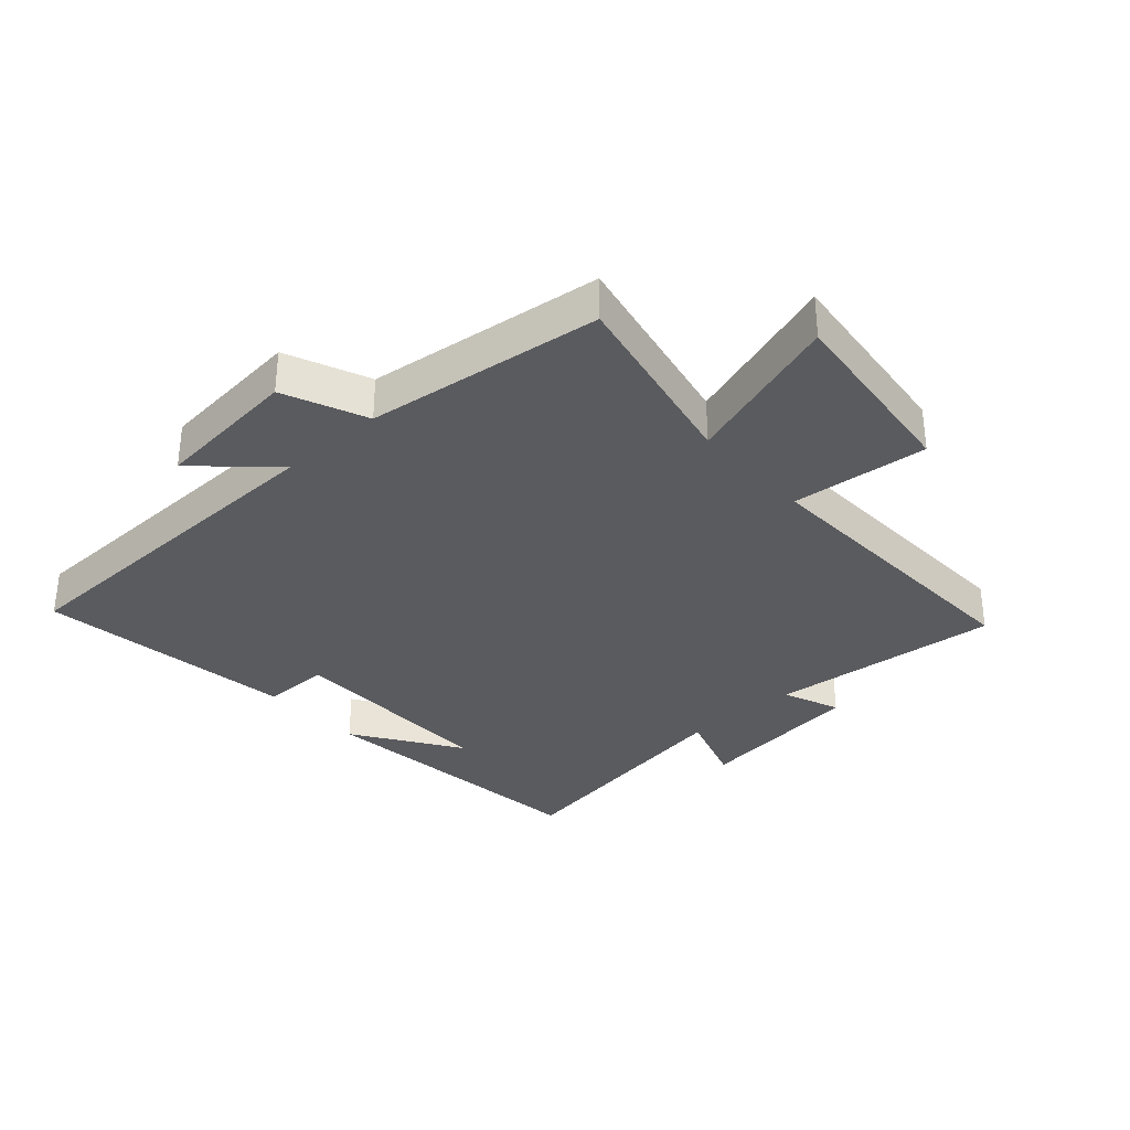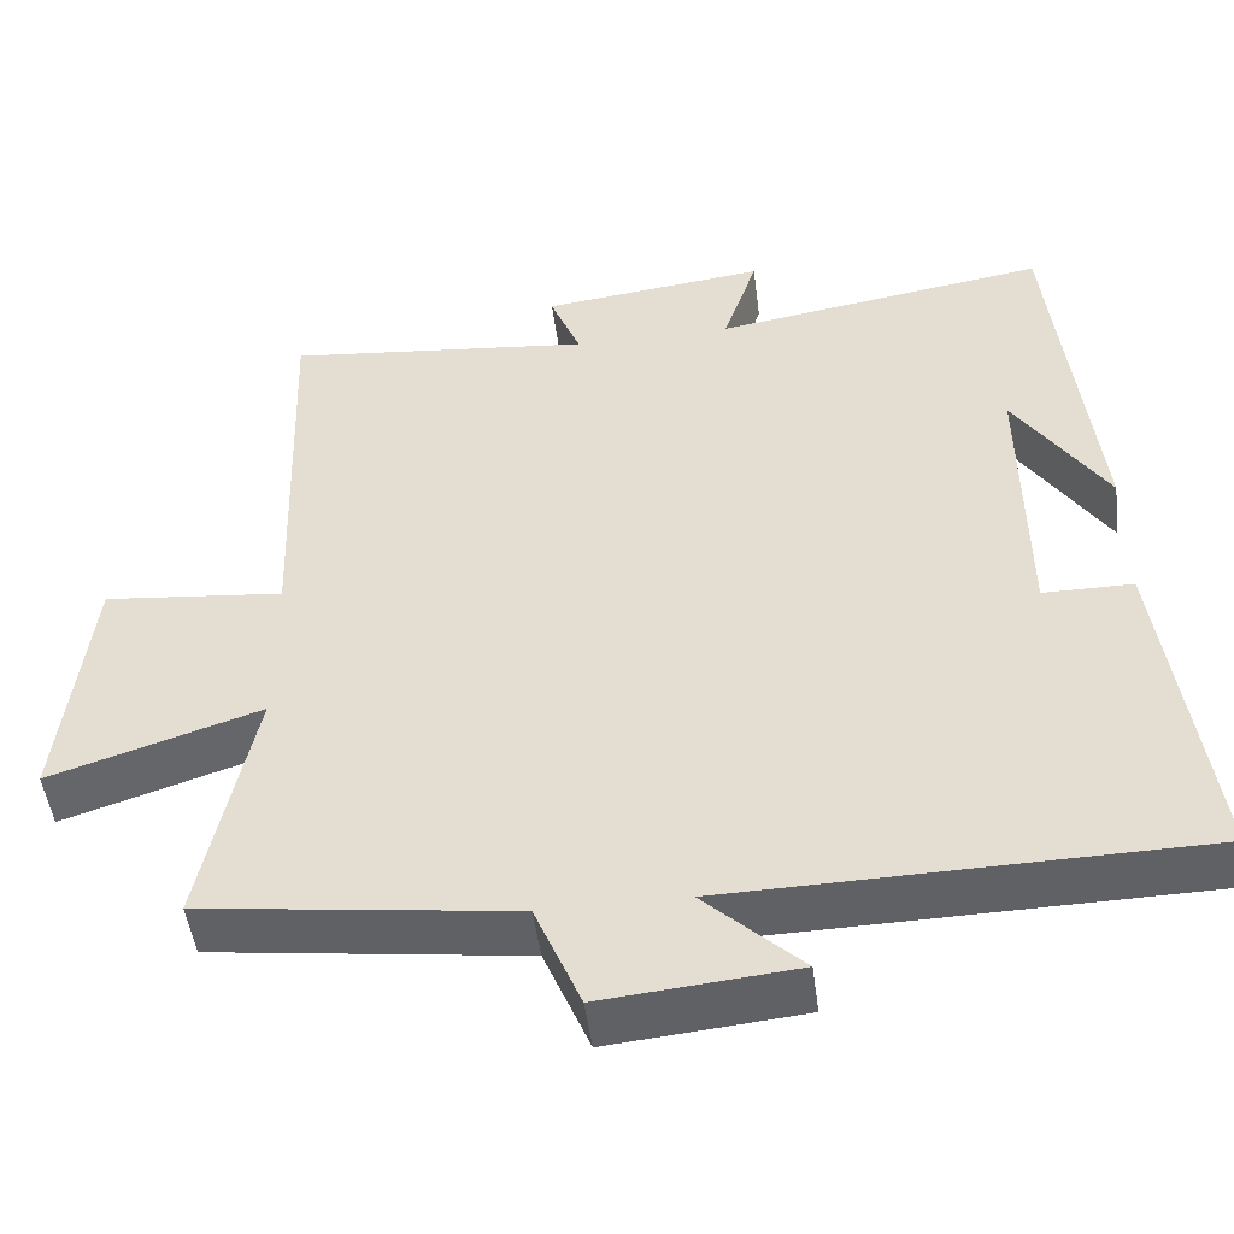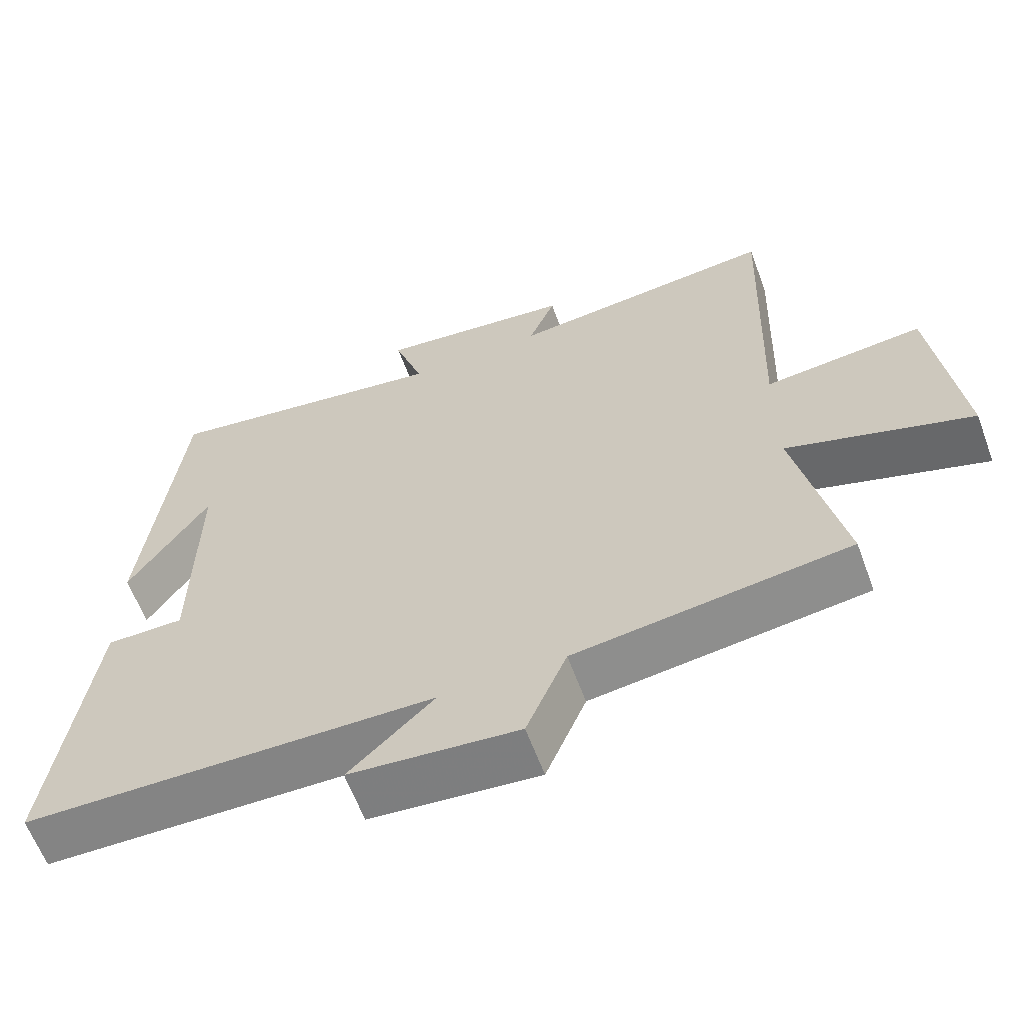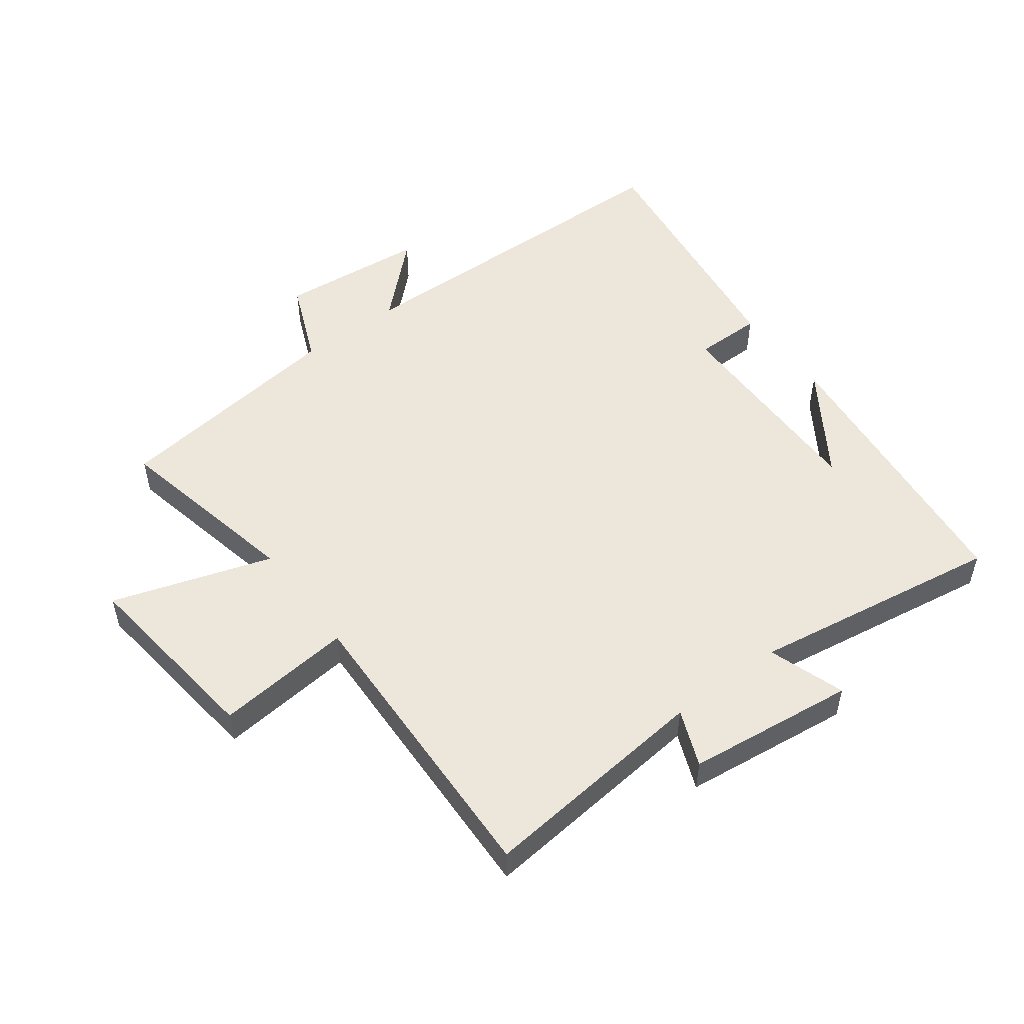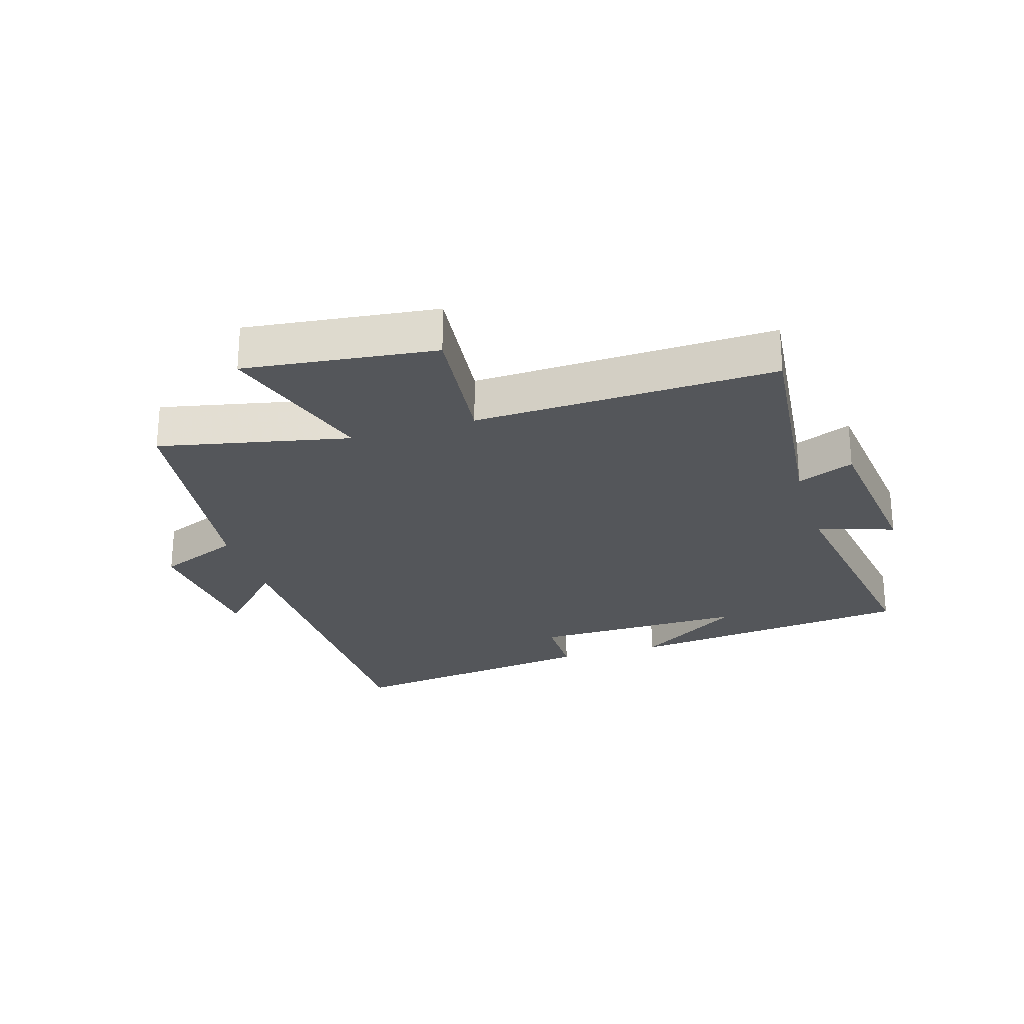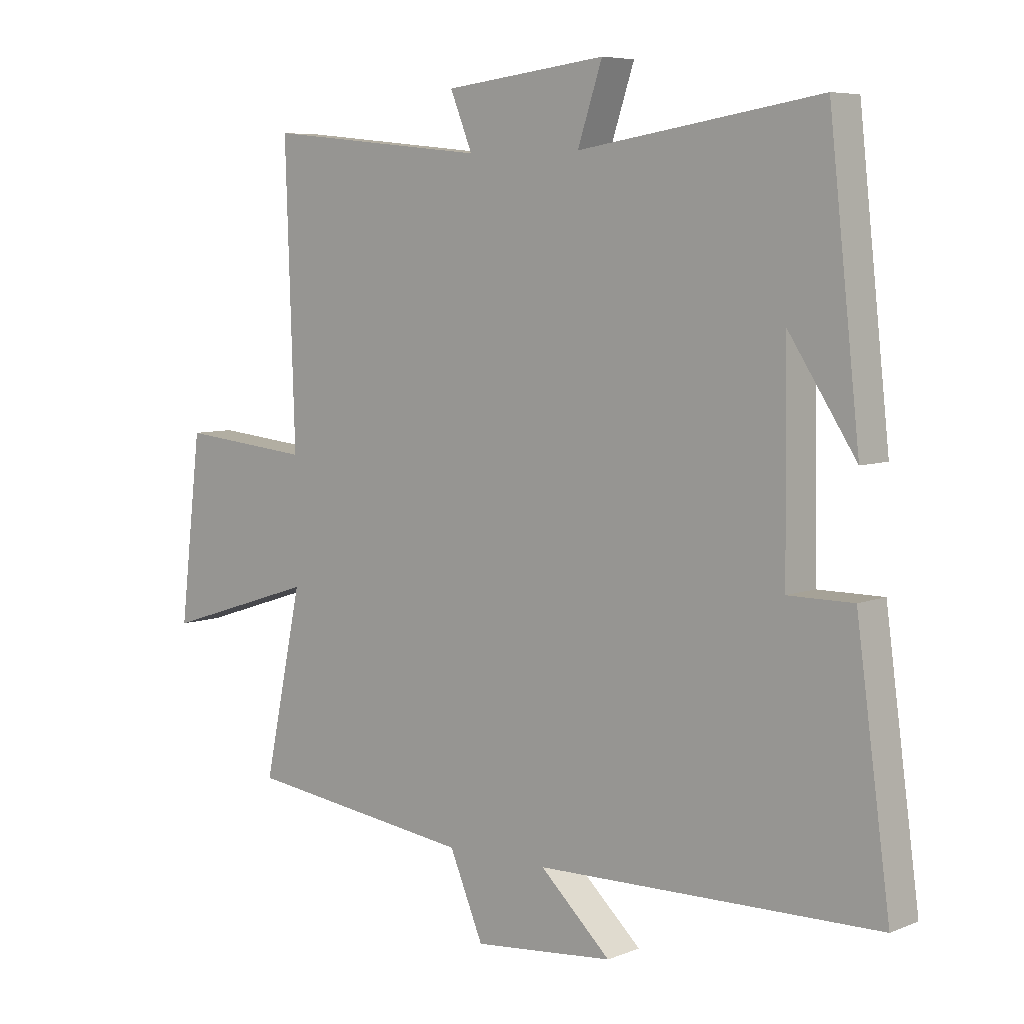
<metadata>
{"format":"obj","ext":"obj","renderer":"f3d","projection":"perspective","resolution":1024,"background":"white","views":[{"elev":-33.4,"azim":-137.9,"up":"+Y"},{"elev":-48.7,"azim":7.3,"up":"+Z"},{"elev":-61.9,"azim":-159.7,"up":"+Z"},{"elev":51.7,"azim":-36.8,"up":"+Y"},{"elev":-25.5,"azim":-73.1,"up":"+Y"},{"elev":6.4,"azim":40.4,"up":"+Z"}]}
</metadata>
<code>
v -0.516 0.07 0.538
v -0.145 0.07 0.5
v -0.182 0.07 0.591
v 0.088 0.07 0.623
v 0.047 0.07 0.5
v 0.449 0.07 0.563
v 0.5 0.07 0.1
v 0.388 0.07 0.27
v 0.392 0.07 -0.074
v 0.5 0.07 -0.074
v 0.556 0.07 -0.489
v -0.013 0.07 -0.5
v 0.105 0.07 -0.611
v -0.129 0.07 -0.633
v -0.185 0.07 -0.5
v -0.564 0.07 -0.451
v -0.5 0.07 -0.146
v -0.755 0.07 -0.228
v -0.719 0.07 0.078
v -0.5 0.07 0.056
v -0.516 0 0.538
v -0.145 0 0.5
v -0.182 0 0.591
v 0.088 0 0.623
v 0.047 0 0.5
v 0.449 0 0.563
v 0.5 0 0.1
v 0.388 0 0.27
v 0.392 0 -0.074
v 0.5 0 -0.074
v 0.556 0 -0.489
v -0.013 0 -0.5
v 0.105 0 -0.611
v -0.129 0 -0.633
v -0.185 0 -0.5
v -0.564 0 -0.451
v -0.5 0 -0.146
v -0.755 0 -0.228
v -0.719 0 0.078
v -0.5 0 0.056
f 17 18 19 20
f 15 16 17
f 15 17 20
f 12 13 14 15
f 11 12 15
f 10 11 15
f 9 10 15
f 20 1 2
f 15 20 2
f 9 15 2
f 8 9 2
f 6 7 8
f 5 6 8
f 2 3 4 5
f 2 5 8
f 40 39 38 37
f 37 36 35
f 40 37 35
f 35 34 33 32
f 35 32 31
f 35 31 30
f 35 30 29
f 22 21 40
f 22 40 35
f 22 35 29
f 22 29 28
f 28 27 26
f 28 26 25
f 25 24 23 22
f 28 25 22
f 1 21 22 2
f 2 22 23 3
f 3 23 24 4
f 4 24 25 5
f 5 25 26 6
f 6 26 27 7
f 7 27 28 8
f 8 28 29 9
f 9 29 30 10
f 10 30 31 11
f 11 31 32 12
f 12 32 33 13
f 13 33 34 14
f 14 34 35 15
f 15 35 36 16
f 16 36 37 17
f 17 37 38 18
f 18 38 39 19
f 19 39 40 20
f 20 40 21 1

</code>
